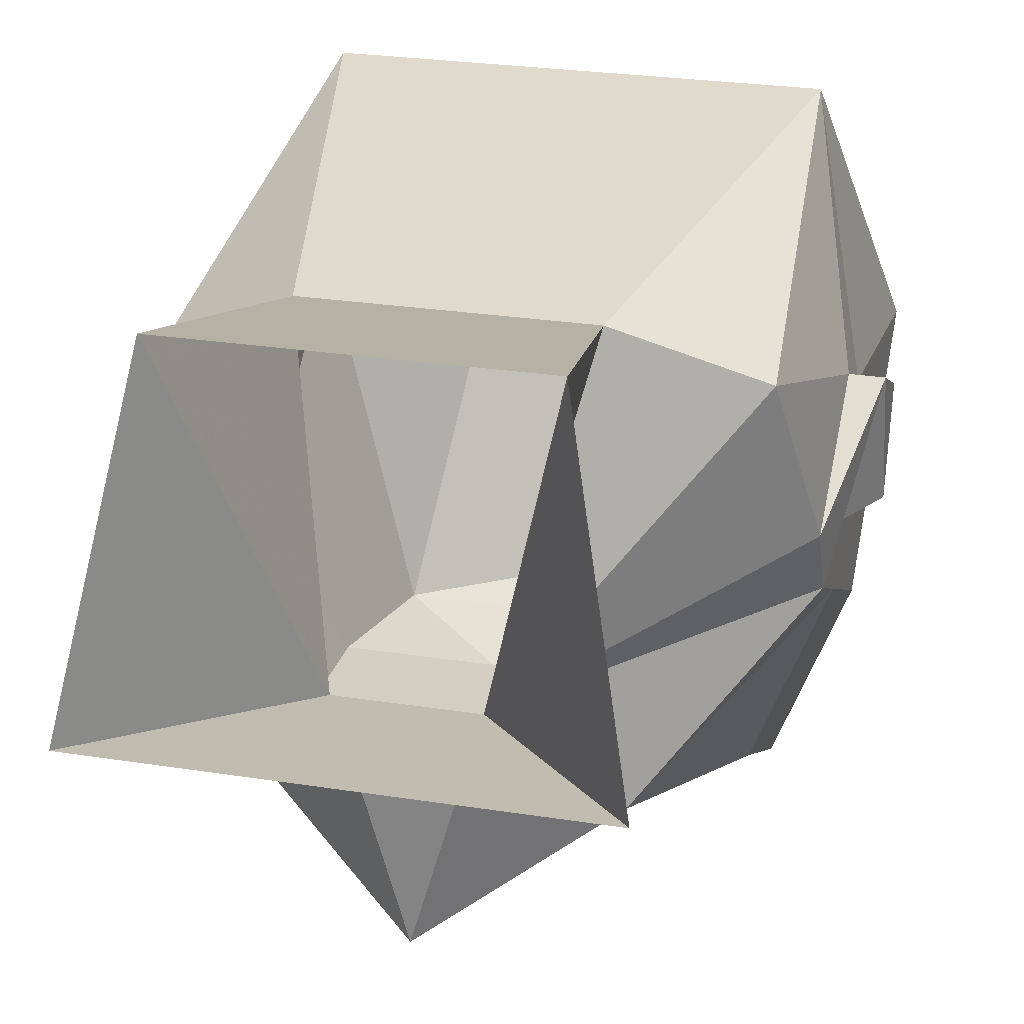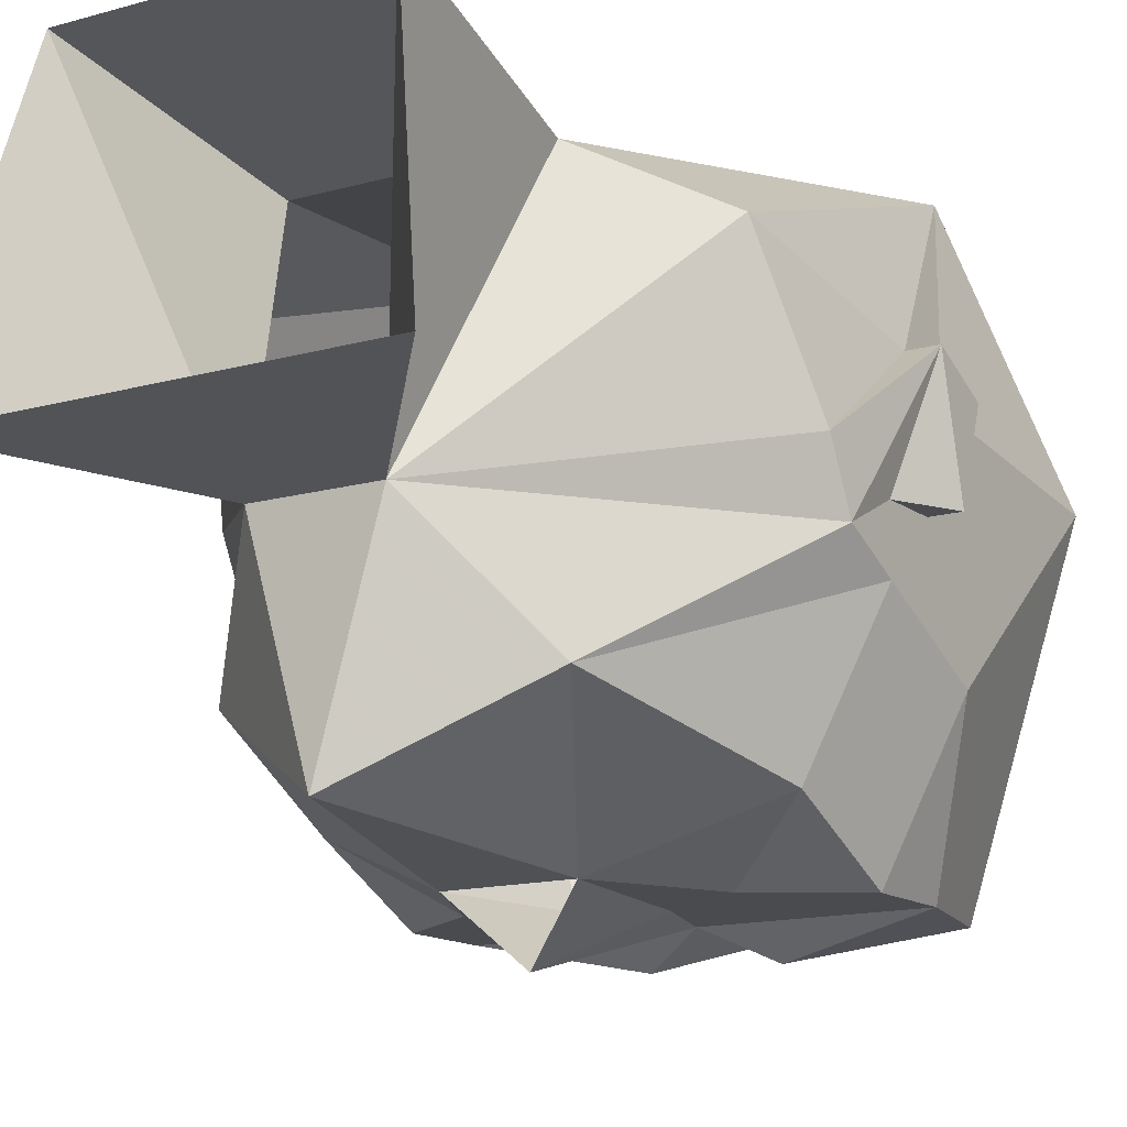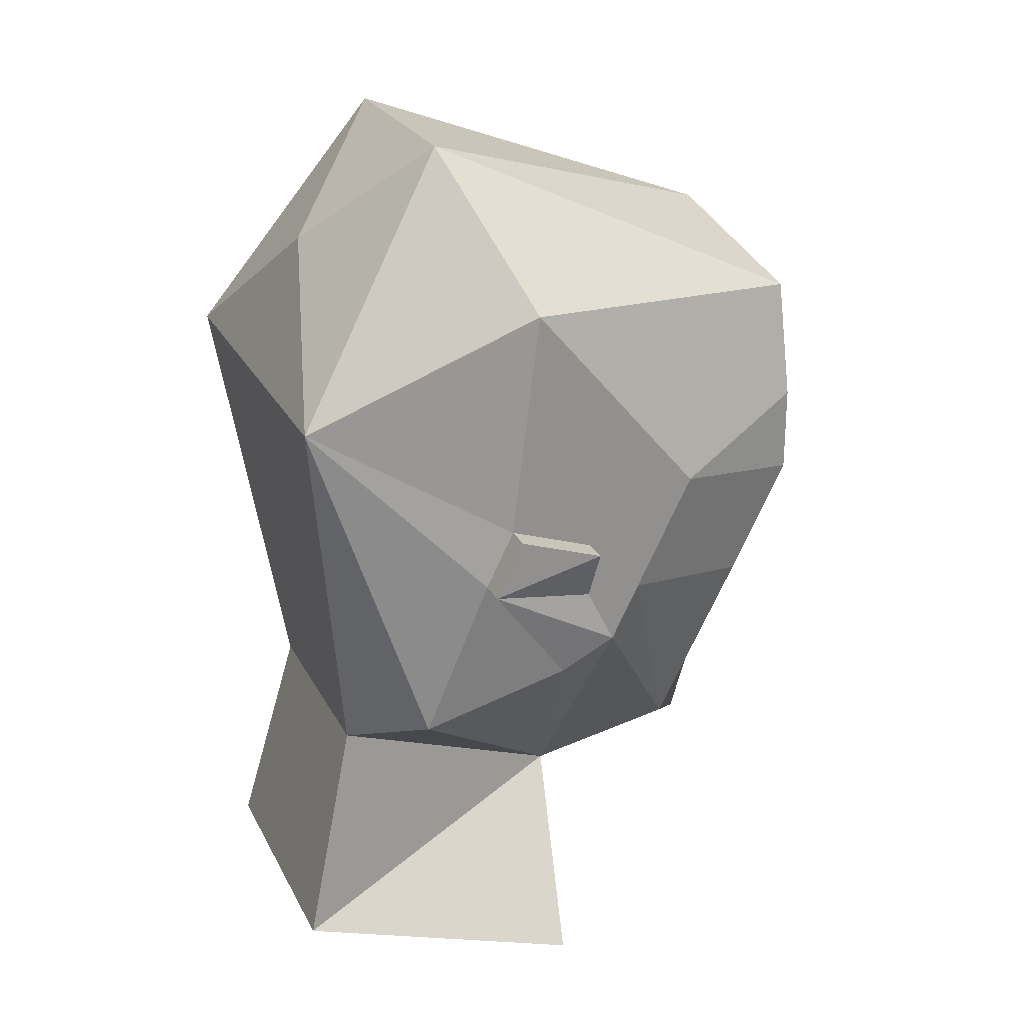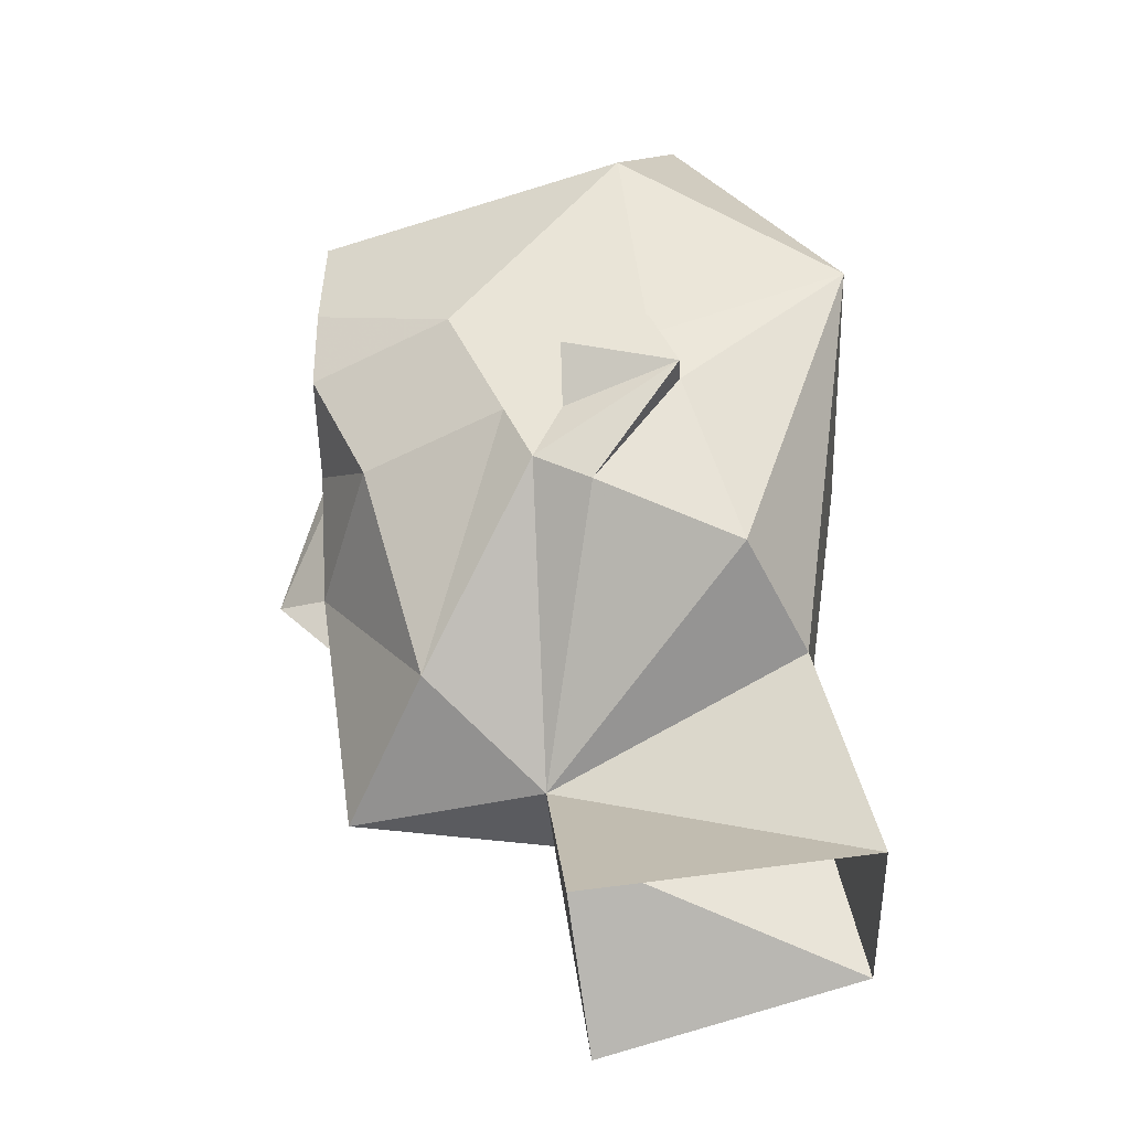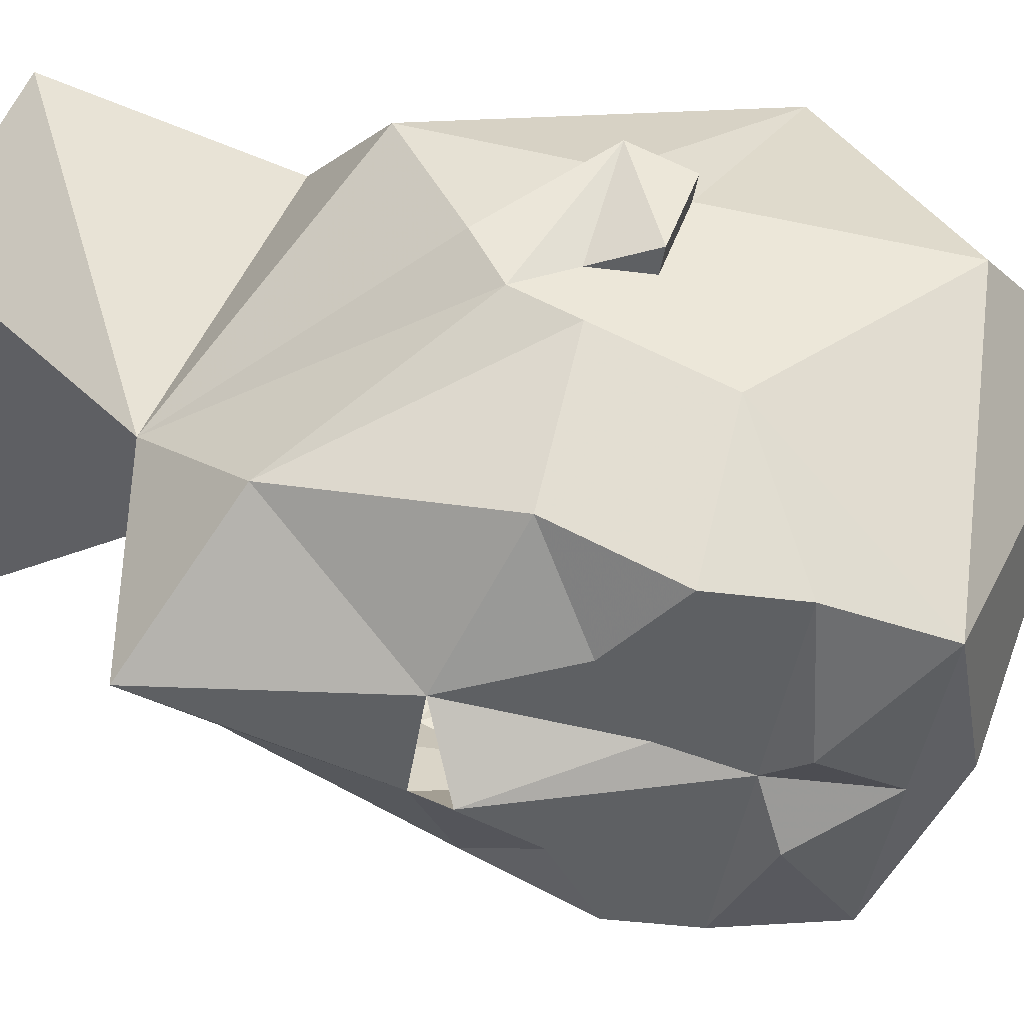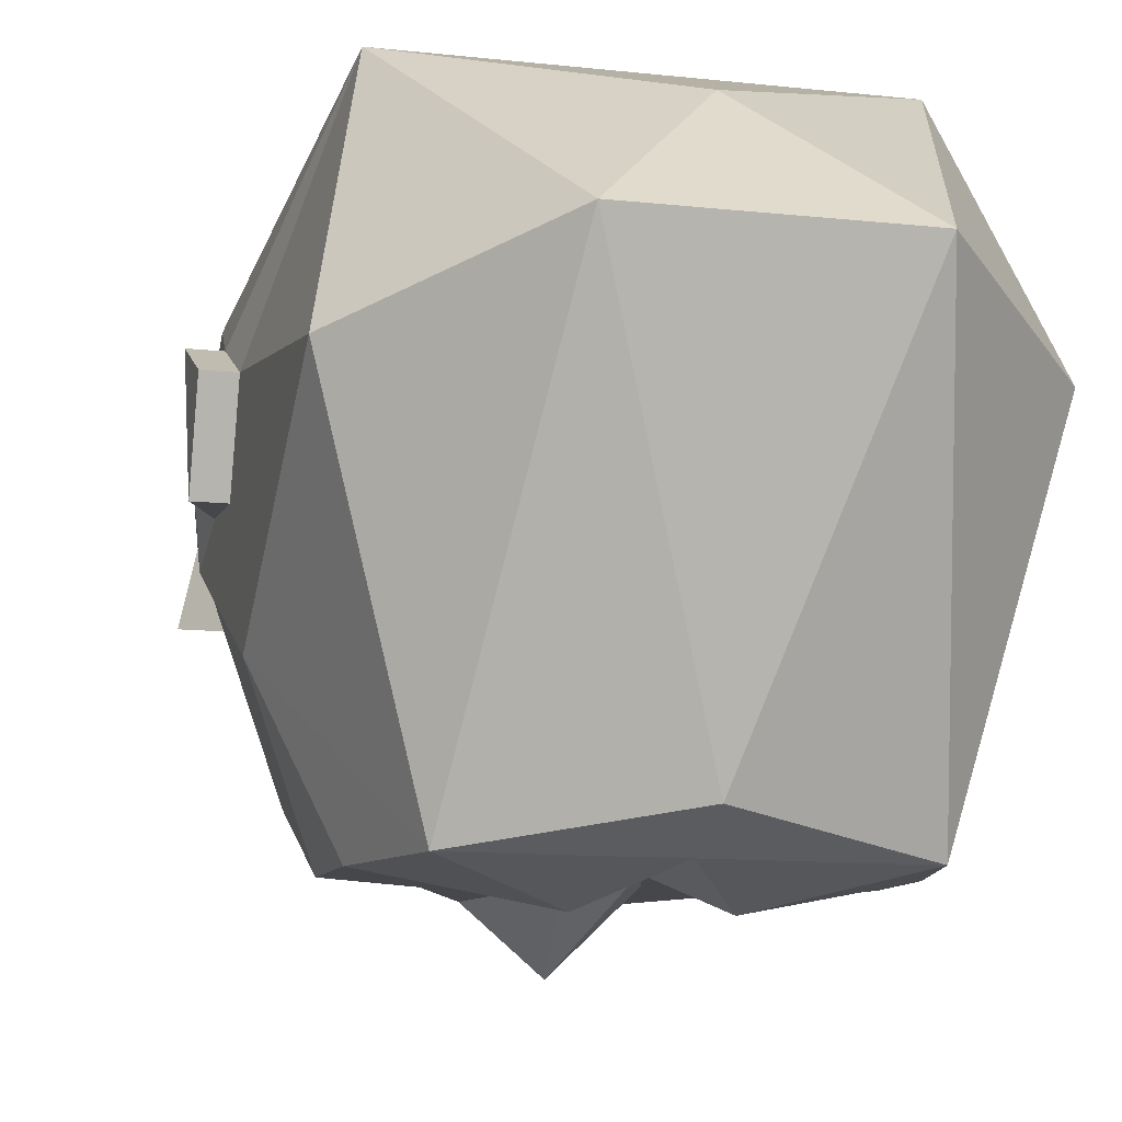
<metadata>
{"format":"obj","ext":"obj","renderer":"f3d","projection":"perspective","resolution":1024,"background":"white","views":[{"elev":25.3,"azim":14.5,"up":"+Z"},{"elev":-13.8,"azim":32.6,"up":"+Z"},{"elev":24.1,"azim":68.5,"up":"+Y"},{"elev":-33.2,"azim":-86.3,"up":"+Y"},{"elev":-42.6,"azim":81.5,"up":"+Z"},{"elev":-10.4,"azim":163.8,"up":"+Z"}]}
</metadata>
<code>
v 0.03125 1.398 -0.1172
v 0.05469 1.406 -0.1172
v 0.007812 1.406 -0.1172
v 0.03125 1.391 -0.1172
v 0.05469 1.375 -0.1016
v 0.07031 1.414 -0.07812
v 0.05469 1.43 -0.1172
v 0.02344 1.43 -0.1172
v 0.02344 1.422 -0.1172
v 0 1.43 -0.1172
v 0 1.398 -0.125
v 0 1.367 -0.1328
v 0.01562 1.359 -0.1172
v 0.03906 1.32 -0.08594
v 0.07031 1.383 -0.0625
v 0.07031 1.398 -0.04688
v 0.07031 1.469 -0.03125
v 0.04688 1.461 -0.1172
v 0.01562 1.438 -0.125
v 0 1.461 -0.1172
v -0.01562 1.438 -0.125
v -0.02344 1.43 -0.1172
v -0.007812 1.406 -0.1172
v -0.01562 1.359 -0.1172
v -0.03125 1.391 -0.1172
v -0.05469 1.375 -0.1016
v -0.03906 1.32 -0.08594
v 0 1.297 -0.1094
v 0.01562 1.297 -0.05469
v 0.07031 1.367 -0.05469
v 0.07031 1.383 -0.04688
v 0.07812 1.398 -0.04688
v 0.07031 1.406 -0.02344
v 0.05469 1.438 0.03125
v 0.03125 1.508 -0.01562
v 0 1.477 -0.1094
v -0.05469 1.406 -0.1172
v -0.03125 1.398 -0.1172
v -0.07031 1.414 -0.07812
v -0.07031 1.383 -0.0625
v -0.07031 1.367 -0.05469
v -0.01562 1.297 -0.05469
v -0.05469 1.25 -0.04688
v 0.05469 1.25 -0.04688
v 0.03906 1.266 0.03125
v 0.03125 1.328 0.01562
v 0.0625 1.344 0
v 0.07031 1.359 -0.03906
v 0.07812 1.391 -0.01562
v 0.07812 1.406 -0.02344
v 0.07031 1.391 -0.01562
v -0.03125 1.328 0.01562
v -0.05469 1.438 0.03125
v 0 1.477 0.01562
v -0.03125 1.508 -0.01562
v -0.04688 1.461 -0.1172
v -0.05469 1.43 -0.1172
v -0.02344 1.422 -0.1172
v -0.07031 1.359 -0.03906
v -0.0625 1.344 0
v -0.03906 1.266 0.03125
v -0.07812 1.406 -0.02344
v -0.07812 1.391 -0.01562
v -0.07812 1.398 -0.04688
v -0.07031 1.406 -0.02344
v -0.07031 1.391 -0.01562
v -0.07031 1.383 -0.04688
v -0.07031 1.398 -0.04688
v -0.07031 1.469 -0.03125
f 1 2 3
f 1 3 4
f 1 4 2
f 2 4 5
f 2 5 6
f 2 6 7
f 2 7 8
f 2 8 9
f 2 9 3
f 3 9 8
f 3 8 10
f 3 10 11
f 3 11 12
f 3 12 13
f 3 13 4
f 4 13 5
f 5 13 14
f 5 14 15
f 5 15 6
f 6 15 16
f 6 16 17
f 6 17 18
f 6 18 7
f 7 18 19
f 7 19 8
f 8 19 10
f 10 19 20
f 10 20 21
f 10 21 22
f 10 22 23
f 10 23 11
f 11 23 12
f 12 23 24
f 24 23 25
f 24 25 26
f 24 26 27
f 24 27 28
f 24 28 13
f 13 28 14
f 14 28 29
f 14 29 30
f 14 30 15
f 15 30 31
f 15 31 16
f 16 31 31
f 16 31 32
f 16 32 33
f 16 33 17
f 17 33 34
f 17 34 35
f 17 35 18
f 18 35 36
f 18 36 20
f 18 20 19
f 23 37 38
f 23 38 25
f 25 38 37
f 25 37 26
f 26 37 39
f 26 39 40
f 26 40 27
f 27 40 41
f 27 41 42
f 27 42 28
f 28 42 29
f 29 42 43
f 29 43 44
f 29 44 45
f 29 45 46
f 29 46 47
f 29 47 48
f 29 48 30
f 30 48 49
f 30 49 31
f 30 31 31
f 30 31 31
f 31 31 16
f 16 31 32
f 16 32 33
f 33 32 50
f 33 50 51
f 33 51 34
f 34 51 47
f 34 47 46
f 34 46 52
f 34 52 53
f 34 53 54
f 34 54 35
f 35 54 55
f 35 55 36
f 36 55 56
f 36 56 20
f 20 56 21
f 21 56 57
f 21 57 22
f 22 57 37
f 22 37 58
f 22 58 23
f 23 58 37
f 41 59 42
f 42 59 60
f 42 60 52
f 42 52 61
f 42 61 43
f 32 49 50
f 32 50 33
f 33 50 51
f 51 50 49
f 51 49 48
f 51 48 47
f 48 51 49
f 48 49 30
f 30 49 31
f 31 49 32
f 32 49 50
f 50 49 51
f 62 63 64
f 62 64 65
f 62 65 66
f 62 66 63
f 62 63 64
f 62 64 65
f 62 65 66
f 62 66 63
f 63 66 59
f 63 59 41
f 63 41 67
f 63 67 64
f 64 67 68
f 64 68 65
f 65 68 69
f 65 69 53
f 65 53 66
f 66 53 60
f 66 60 59
f 66 59 63
f 63 59 41
f 63 41 67
f 63 67 64
f 64 67 68
f 64 68 65
f 67 67 41
f 67 41 40
f 67 40 68
f 67 68 67
f 67 67 41
f 67 67 68
f 53 55 54
f 55 53 69
f 55 69 56
f 56 69 39
f 56 39 57
f 57 39 37
f 39 68 40
f 68 39 69
f 53 52 60
f 49 32 31
f 46 45 61
f 46 61 52

</code>
